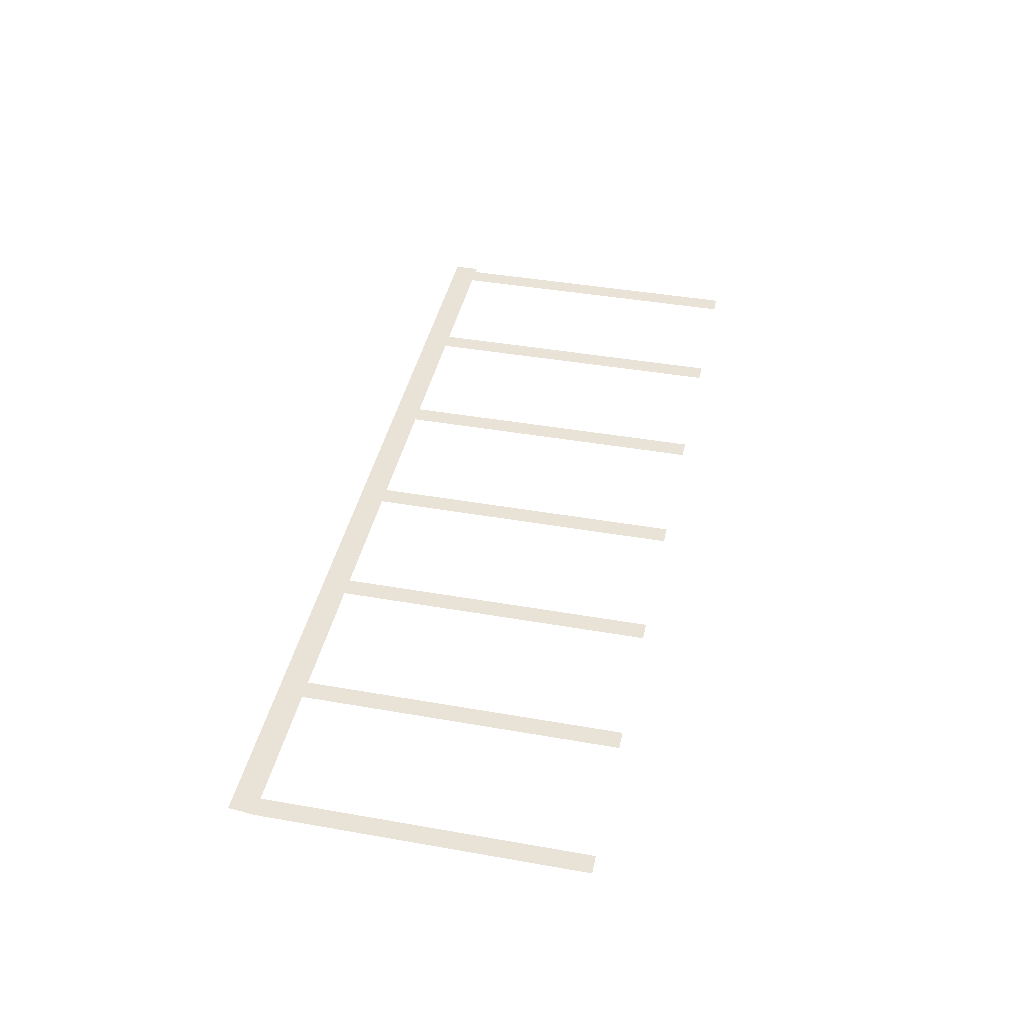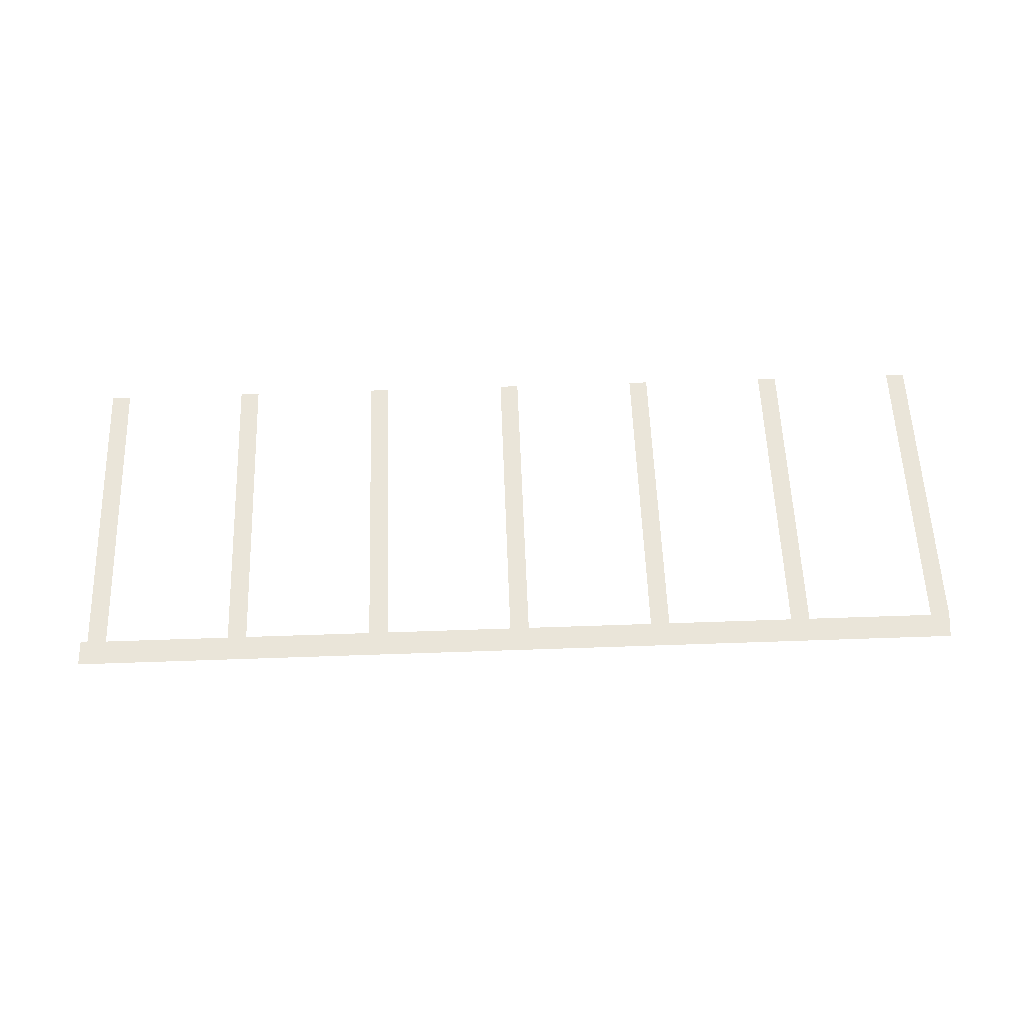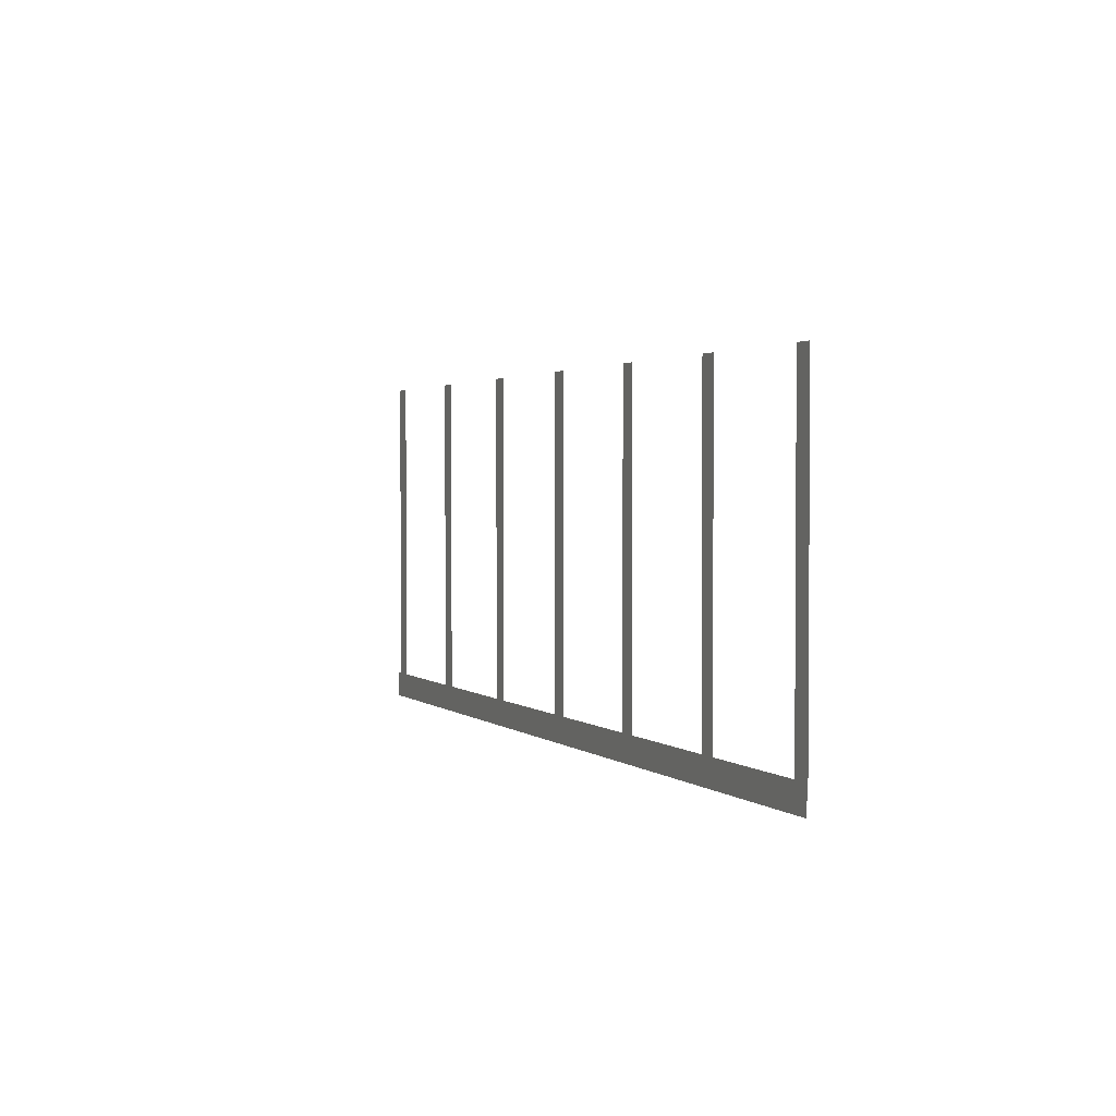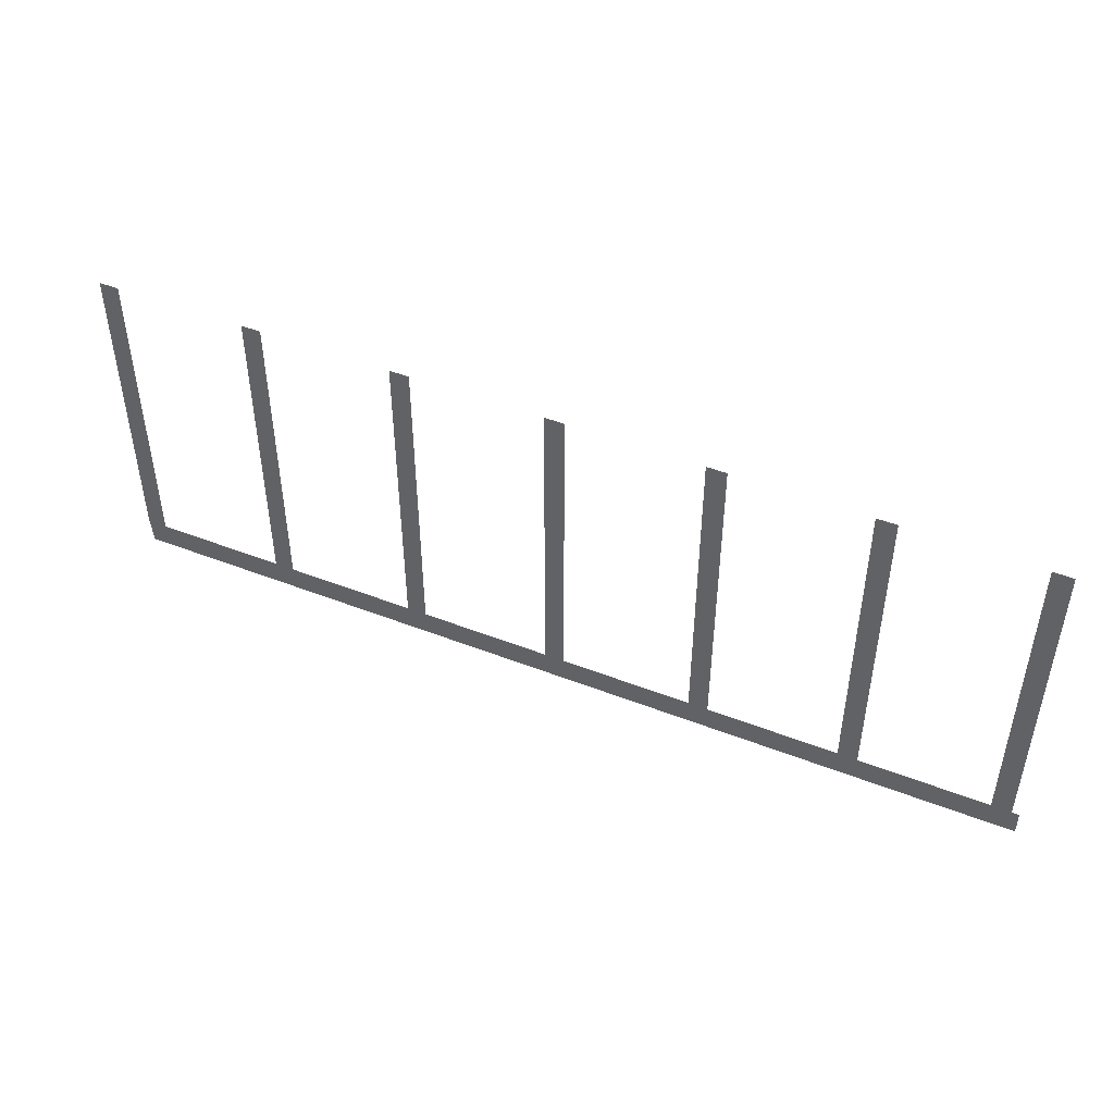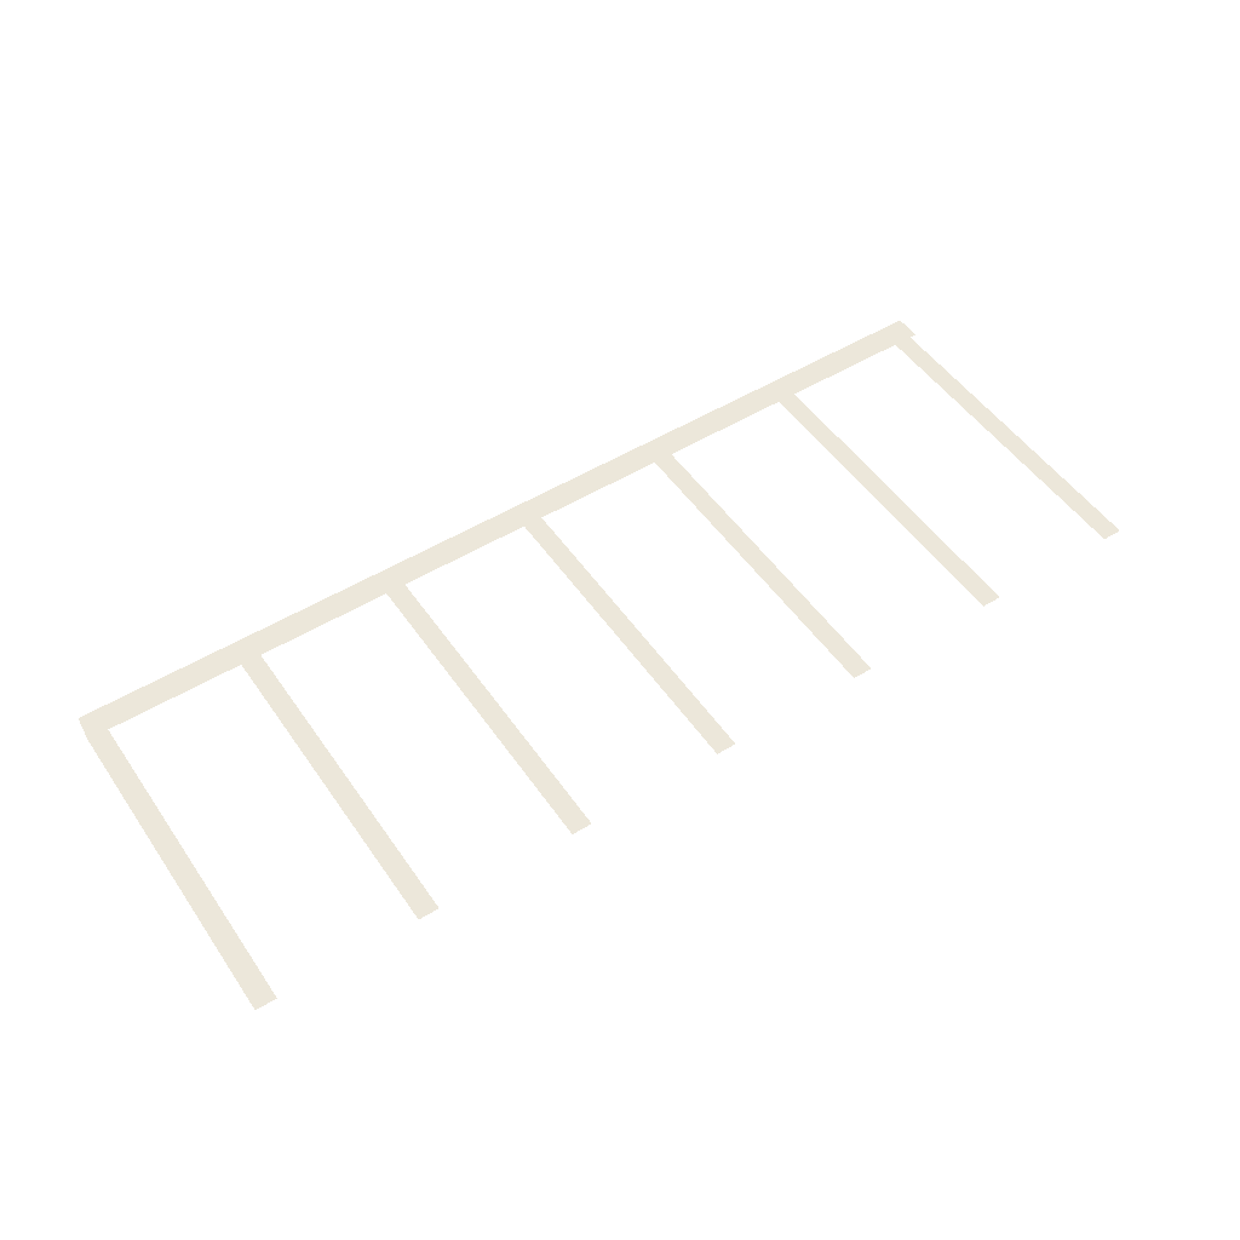
<metadata>
{"format":"obj","ext":"obj","renderer":"f3d","projection":"perspective","resolution":1024,"background":"white","views":[{"elev":41.6,"azim":-78.0,"up":"+Y"},{"elev":58.1,"azim":177.9,"up":"+Y"},{"elev":2.2,"azim":-112.9,"up":"+Z"},{"elev":47.1,"azim":23.8,"up":"+Z"},{"elev":51.1,"azim":-33.6,"up":"+Y"}]}
</metadata>
<code>
o Cube.001_Cube.007
v -0.07056 0.3924 3.857
v -0.07056 0.3924 -3.857
v 0.4048 0.3924 -3.857
v 0.4048 0.3924 3.857
v 22.4 0.3924 -3.857
v 22.4 0.3924 -4.488
v -0.002614 0.3924 -4.488
v 4.048 0.3924 -3.857
v 3.573 0.3924 -3.857
v 3.573 0.3924 3.857
v 4.048 0.3924 3.857
v 7.692 0.3924 -3.857
v 7.216 0.3924 -3.857
v 7.216 0.3924 3.857
v 7.692 0.3924 3.857
v 11.34 0.3924 -3.857
v 10.86 0.3924 -3.857
v 10.86 0.3924 3.857
v 11.34 0.3924 3.857
v 14.98 0.3924 -3.857
v 14.5 0.3924 -3.857
v 14.5 0.3924 3.857
v 14.98 0.3924 3.857
v 21.75 0.3924 -3.857
v 21.75 0.3924 3.857
v 22.22 0.3924 3.857
v 22.22 0.3924 -3.857
v 18.62 0.3924 -3.857
v 18.15 0.3924 -3.857
v 18.15 0.3924 3.857
v 18.62 0.3924 3.857
f 1 2 3
f 1 3 4
f 2 5 6 7
f 3 2 1 4
f 8 9 10 11
f 12 13 14 15
f 16 17 18 19
f 20 21 22 23
f 24 25 26 27
f 28 29 30 31

</code>
